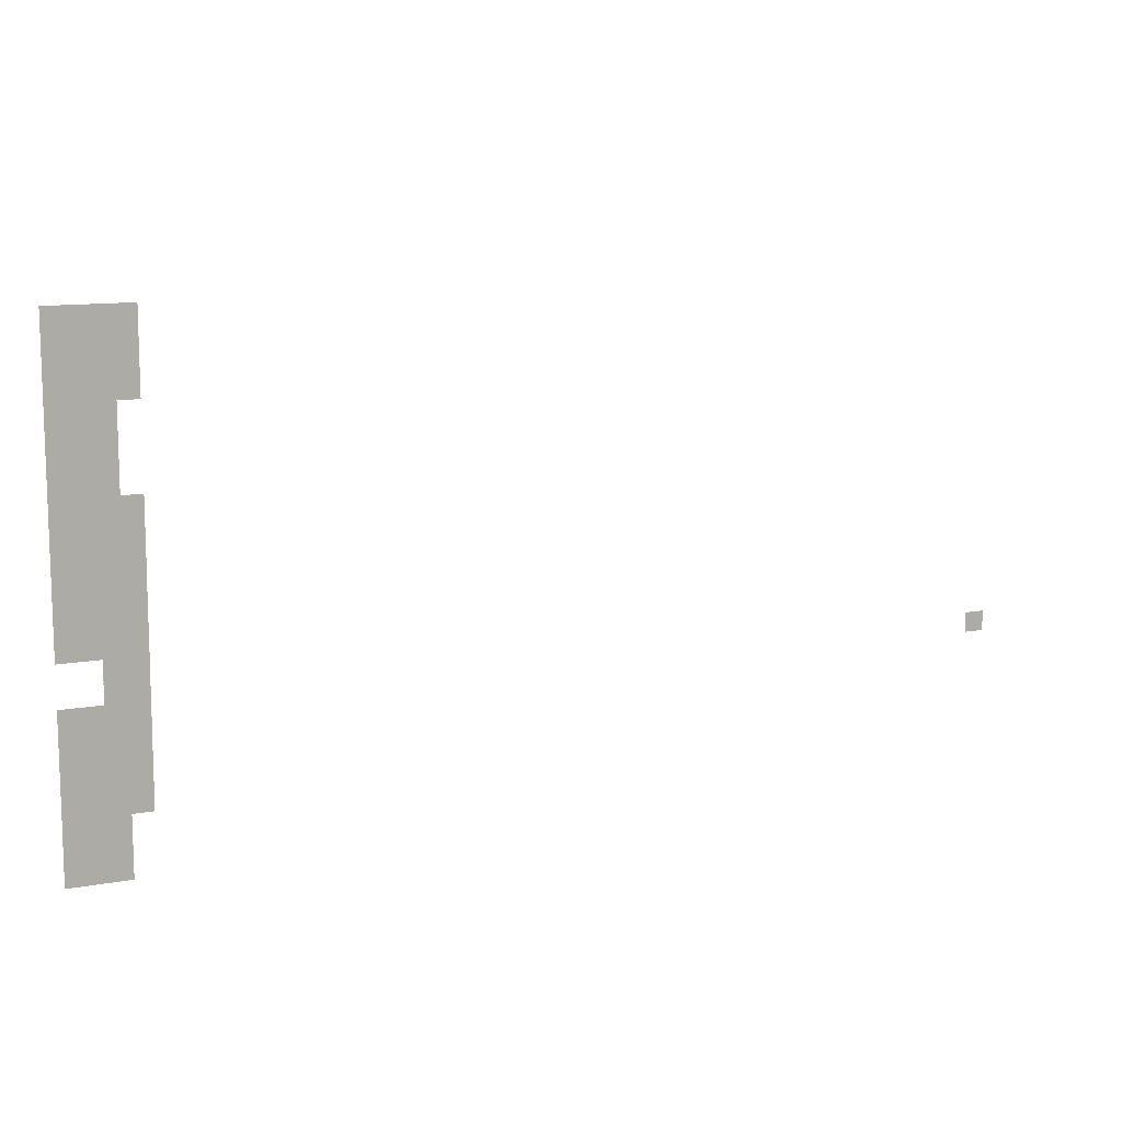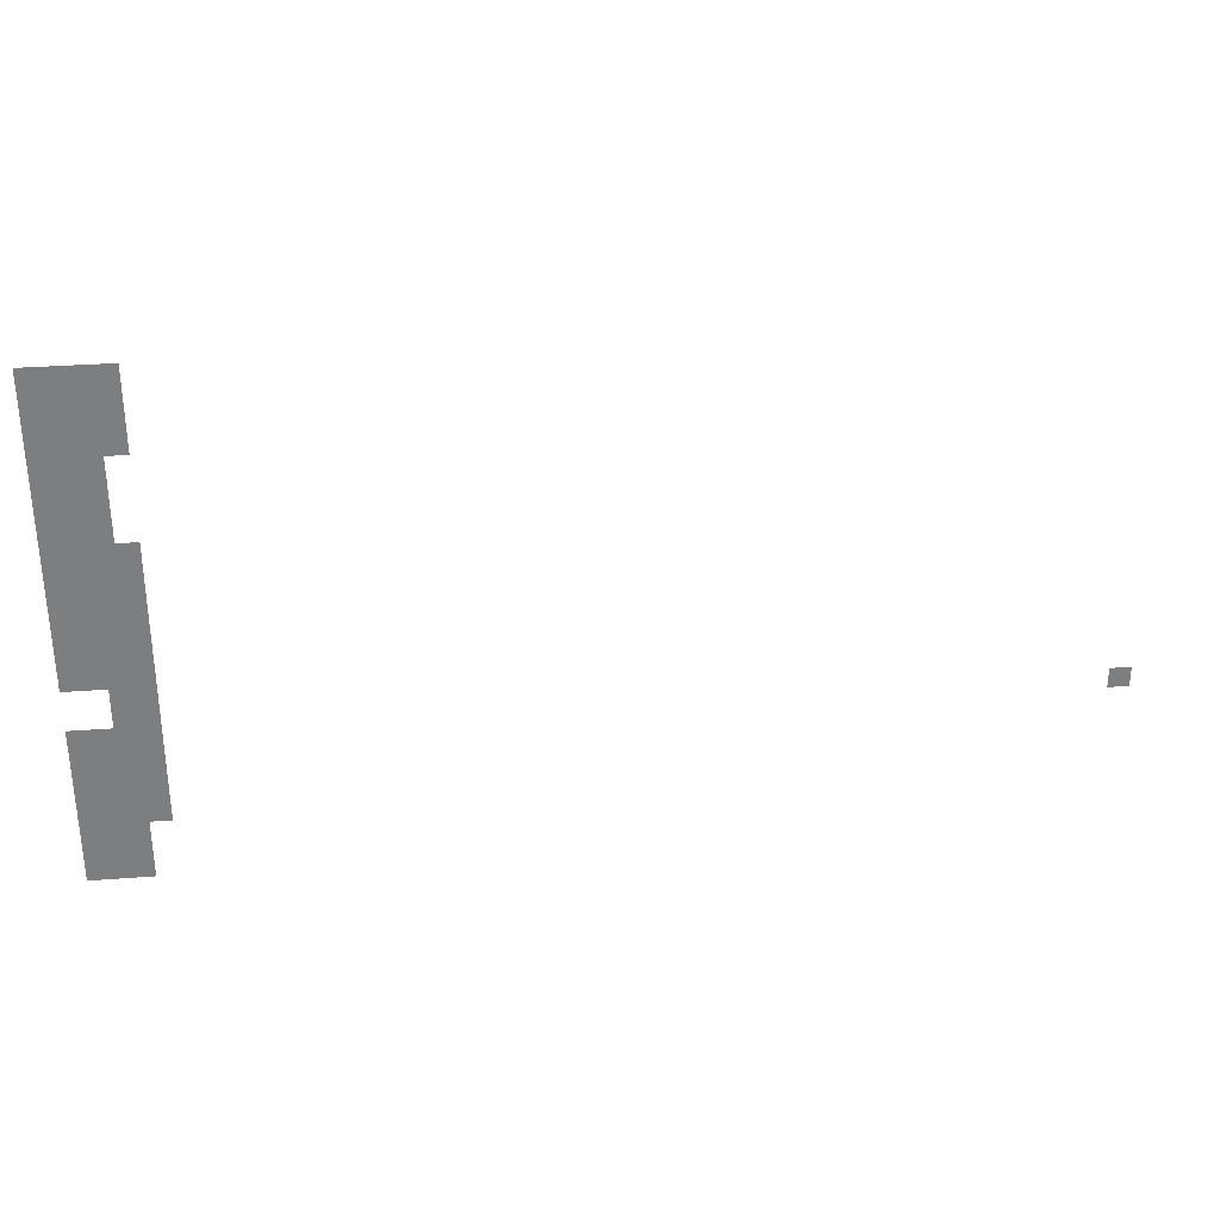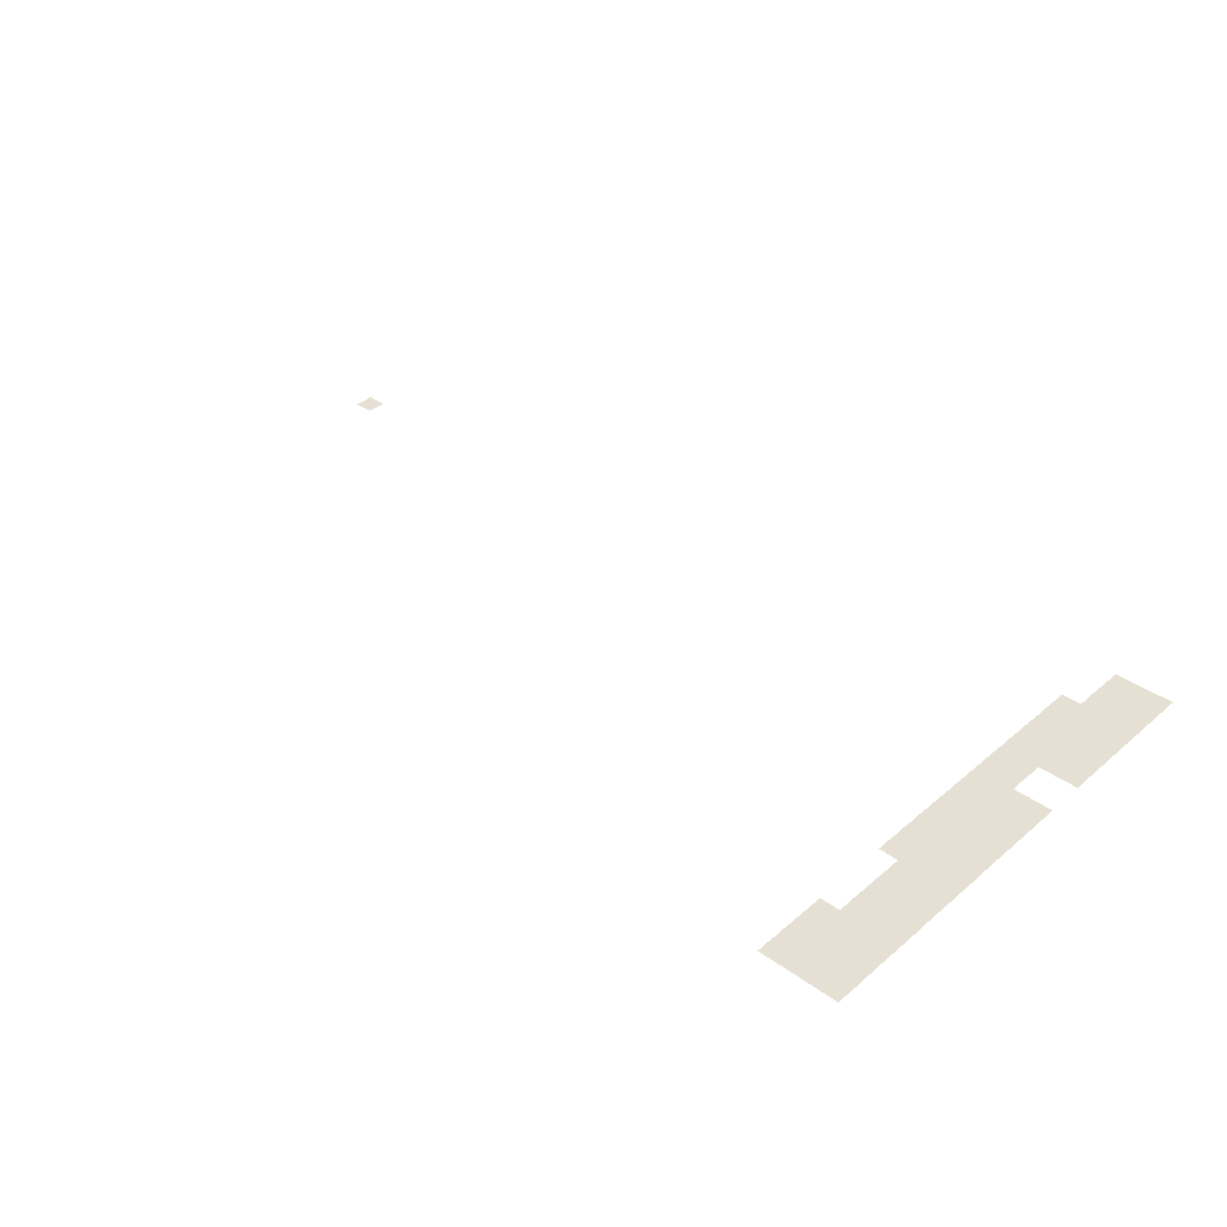
<metadata>
{"format":"obj","ext":"obj","renderer":"f3d","projection":"perspective","resolution":1024,"background":"white","views":[{"elev":12.1,"azim":-23.2,"up":"+Y"},{"elev":31.1,"azim":-6.3,"up":"+Y"},{"elev":37.9,"azim":-137.8,"up":"+Z"}]}
</metadata>
<code>
v -66 -1 -0.025
v -67 -1 -0.025
v -67 0 -0.025
v -66 0 -0.025
v -67 -1 -0.025
v -68 -1 -0.025
v -68 0 -0.025
v -67 0 -0.025
v -68 -1 -0.025
v -69 -1 -0.025
v -69 0 -0.025
v -68 0 -0.025
v -69 -1 -0.025
v -70 -1 -0.025
v -70 0 -0.025
v -69 0 -0.025
v -66 -2 -0.05
v -67 -2 -0.05
v -67 -1 -0.05
v -66 -1 -0.05
v -67 -2 -0.05
v -68 -2 -0.05
v -68 -1 -0.05
v -67 -1 -0.05
v -68 -2 -0.05
v -69 -2 -0.05
v -69 -1 -0.05
v -68 -1 -0.05
v -69 -2 -0.05
v -70 -2 -0.05
v -70 -1 -0.05
v -69 -1 -0.05
v -66 -3 -0.075
v -67 -3 -0.075
v -67 -2 -0.075
v -66 -2 -0.075
v -67 -3 -0.075
v -68 -3 -0.075
v -68 -2 -0.075
v -67 -2 -0.075
v -68 -3 -0.075
v -69 -3 -0.075
v -69 -2 -0.075
v -68 -2 -0.075
v -69 -3 -0.075
v -70 -3 -0.075
v -70 -2 -0.075
v -69 -2 -0.075
v -66 -4 -0.1
v -67 -4 -0.1
v -67 -3 -0.1
v -66 -3 -0.1
v -67 -4 -0.1
v -68 -4 -0.1
v -68 -3 -0.1
v -67 -3 -0.1
v -68 -4 -0.1
v -69 -4 -0.1
v -69 -3 -0.1
v -68 -3 -0.1
v -69 -4 -0.1
v -70 -4 -0.1
v -70 -3 -0.1
v -69 -3 -0.1
v -67 -5 -0.125
v -68 -5 -0.125
v -68 -4 -0.125
v -67 -4 -0.125
v -68 -5 -0.125
v -69 -5 -0.125
v -69 -4 -0.125
v -68 -4 -0.125
v -69 -5 -0.125
v -70 -5 -0.125
v -70 -4 -0.125
v -69 -4 -0.125
v -67 -6 -0.15
v -68 -6 -0.15
v -68 -5 -0.15
v -67 -5 -0.15
v -68 -6 -0.15
v -69 -6 -0.15
v -69 -5 -0.15
v -68 -5 -0.15
v -69 -6 -0.15
v -70 -6 -0.15
v -70 -5 -0.15
v -69 -5 -0.15
v -67 -7 -0.175
v -68 -7 -0.175
v -68 -6 -0.175
v -67 -6 -0.175
v -68 -7 -0.175
v -69 -7 -0.175
v -69 -6 -0.175
v -68 -6 -0.175
v -69 -7 -0.175
v -70 -7 -0.175
v -70 -6 -0.175
v -69 -6 -0.175
v -67 -8 -0.2
v -68 -8 -0.2
v -68 -7 -0.2
v -67 -7 -0.2
v -68 -8 -0.2
v -69 -8 -0.2
v -69 -7 -0.2
v -68 -7 -0.2
v -69 -8 -0.2
v -70 -8 -0.2
v -70 -7 -0.2
v -69 -7 -0.2
v -66 -9 -0.225
v -67 -9 -0.225
v -67 -8 -0.225
v -66 -8 -0.225
v -67 -9 -0.225
v -68 -9 -0.225
v -68 -8 -0.225
v -67 -8 -0.225
v -68 -9 -0.225
v -69 -9 -0.225
v -69 -8 -0.225
v -68 -8 -0.225
v -69 -9 -0.225
v -70 -9 -0.225
v -70 -8 -0.225
v -69 -8 -0.225
v -66 -10 -0.25
v -67 -10 -0.25
v -67 -9 -0.25
v -66 -9 -0.25
v -67 -10 -0.25
v -68 -10 -0.25
v -68 -9 -0.25
v -67 -9 -0.25
v -68 -10 -0.25
v -69 -10 -0.25
v -69 -9 -0.25
v -68 -9 -0.25
v -69 -10 -0.25
v -70 -10 -0.25
v -70 -9 -0.25
v -69 -9 -0.25
v -66 -11 -0.275
v -67 -11 -0.275
v -67 -10 -0.275
v -66 -10 -0.275
v -67 -11 -0.275
v -68 -11 -0.275
v -68 -10 -0.275
v -67 -10 -0.275
v -68 -11 -0.275
v -69 -11 -0.275
v -69 -10 -0.275
v -68 -10 -0.275
v -69 -11 -0.275
v -70 -11 -0.275
v -70 -10 -0.275
v -69 -10 -0.275
v -66 -12 -0.3
v -67 -12 -0.3
v -67 -11 -0.3
v -66 -11 -0.3
v -67 -12 -0.3
v -68 -12 -0.3
v -68 -11 -0.3
v -67 -11 -0.3
v -68 -12 -0.3
v -69 -12 -0.3
v -69 -11 -0.3
v -68 -11 -0.3
v -69 -12 -0.3
v -70 -12 -0.3
v -70 -11 -0.3
v -69 -11 -0.3
v -66 -13 -0.325
v -67 -13 -0.325
v -67 -12 -0.325
v -66 -12 -0.325
v -67 -13 -0.325
v -68 -13 -0.325
v -68 -12 -0.325
v -67 -12 -0.325
v -68 -13 -0.325
v -69 -13 -0.325
v -69 -12 -0.325
v -68 -12 -0.325
v -69 -13 -0.325
v -70 -13 -0.325
v -70 -12 -0.325
v -69 -12 -0.325
v -66 -14 -0.35
v -67 -14 -0.35
v -67 -13 -0.35
v -66 -13 -0.35
v -67 -14 -0.35
v -68 -14 -0.35
v -68 -13 -0.35
v -67 -13 -0.35
v -68 -14 -0.35
v -69 -14 -0.35
v -69 -13 -0.35
v -68 -13 -0.35
v -69 -14 -0.35
v -70 -14 -0.35
v -70 -13 -0.35
v -69 -13 -0.35
v -66 -15 -0.375
v -67 -15 -0.375
v -67 -14 -0.375
v -66 -14 -0.375
v -67 -15 -0.375
v -68 -15 -0.375
v -68 -14 -0.375
v -67 -14 -0.375
v -68 -15 -0.375
v -69 -15 -0.375
v -69 -14 -0.375
v -68 -14 -0.375
v -69 -15 -0.375
v -70 -15 -0.375
v -70 -14 -0.375
v -69 -14 -0.375
v -66 -16 -0.4
v -67 -16 -0.4
v -67 -15 -0.4
v -66 -15 -0.4
v -67 -16 -0.4
v -68 -16 -0.4
v -68 -15 -0.4
v -67 -15 -0.4
v -66 -17 -0.425
v -67 -17 -0.425
v -67 -16 -0.425
v -66 -16 -0.425
v -67 -17 -0.425
v -68 -17 -0.425
v -68 -16 -0.425
v -67 -16 -0.425
v -24 -18 -0.45
v -25 -18 -0.45
v -25 -17 -0.45
v -24 -17 -0.45
v -66 -18 -0.45
v -67 -18 -0.45
v -67 -17 -0.45
v -66 -17 -0.45
v -67 -18 -0.45
v -68 -18 -0.45
v -68 -17 -0.45
v -67 -17 -0.45
v -68 -18 -0.45
v -69 -18 -0.45
v -69 -17 -0.45
v -68 -17 -0.45
v -69 -18 -0.45
v -70 -18 -0.45
v -70 -17 -0.45
v -69 -17 -0.45
v -66 -19 -0.475
v -67 -19 -0.475
v -67 -18 -0.475
v -66 -18 -0.475
v -67 -19 -0.475
v -68 -19 -0.475
v -68 -18 -0.475
v -67 -18 -0.475
v -68 -19 -0.475
v -69 -19 -0.475
v -69 -18 -0.475
v -68 -18 -0.475
v -69 -19 -0.475
v -70 -19 -0.475
v -70 -18 -0.475
v -69 -18 -0.475
v -66 -20 -0.5
v -67 -20 -0.5
v -67 -19 -0.5
v -66 -19 -0.5
v -67 -20 -0.5
v -68 -20 -0.5
v -68 -19 -0.5
v -67 -19 -0.5
v -68 -20 -0.5
v -69 -20 -0.5
v -69 -19 -0.5
v -68 -19 -0.5
v -69 -20 -0.5
v -70 -20 -0.5
v -70 -19 -0.5
v -69 -19 -0.5
v -66 -21 -0.525
v -67 -21 -0.525
v -67 -20 -0.525
v -66 -20 -0.525
v -67 -21 -0.525
v -68 -21 -0.525
v -68 -20 -0.525
v -67 -20 -0.525
v -68 -21 -0.525
v -69 -21 -0.525
v -69 -20 -0.525
v -68 -20 -0.525
v -69 -21 -0.525
v -70 -21 -0.525
v -70 -20 -0.525
v -69 -20 -0.525
v -66 -22 -0.55
v -67 -22 -0.55
v -67 -21 -0.55
v -66 -21 -0.55
v -67 -22 -0.55
v -68 -22 -0.55
v -68 -21 -0.55
v -67 -21 -0.55
v -68 -22 -0.55
v -69 -22 -0.55
v -69 -21 -0.55
v -68 -21 -0.55
v -69 -22 -0.55
v -70 -22 -0.55
v -70 -21 -0.55
v -69 -21 -0.55
v -67 -23 -0.575
v -68 -23 -0.575
v -68 -22 -0.575
v -67 -22 -0.575
v -68 -23 -0.575
v -69 -23 -0.575
v -69 -22 -0.575
v -68 -22 -0.575
v -69 -23 -0.575
v -70 -23 -0.575
v -70 -22 -0.575
v -69 -22 -0.575
v -67 -24 -0.6
v -68 -24 -0.6
v -68 -23 -0.6
v -67 -23 -0.6
v -68 -24 -0.6
v -69 -24 -0.6
v -69 -23 -0.6
v -68 -23 -0.6
v -69 -24 -0.6
v -70 -24 -0.6
v -70 -23 -0.6
v -69 -23 -0.6
v -67 -25 -0.625
v -68 -25 -0.625
v -68 -24 -0.625
v -67 -24 -0.625
v -68 -25 -0.625
v -69 -25 -0.625
v -69 -24 -0.625
v -68 -24 -0.625
v -69 -25 -0.625
v -70 -25 -0.625
v -70 -24 -0.625
v -69 -24 -0.625
g UnderSink_mesh_0003
f 1 2 3 4
f 5 6 7 8
f 9 10 11 12
f 13 14 15 16
f 17 18 19 20
f 21 22 23 24
f 25 26 27 28
f 29 30 31 32
f 33 34 35 36
f 37 38 39 40
f 41 42 43 44
f 45 46 47 48
f 49 50 51 52
f 53 54 55 56
f 57 58 59 60
f 61 62 63 64
f 65 66 67 68
f 69 70 71 72
f 73 74 75 76
f 77 78 79 80
f 81 82 83 84
f 85 86 87 88
f 89 90 91 92
f 93 94 95 96
f 97 98 99 100
f 101 102 103 104
f 105 106 107 108
f 109 110 111 112
f 113 114 115 116
f 117 118 119 120
f 121 122 123 124
f 125 126 127 128
f 129 130 131 132
f 133 134 135 136
f 137 138 139 140
f 141 142 143 144
f 145 146 147 148
f 149 150 151 152
f 153 154 155 156
f 157 158 159 160
f 161 162 163 164
f 165 166 167 168
f 169 170 171 172
f 173 174 175 176
f 177 178 179 180
f 181 182 183 184
f 185 186 187 188
f 189 190 191 192
f 193 194 195 196
f 197 198 199 200
f 201 202 203 204
f 205 206 207 208
f 209 210 211 212
f 213 214 215 216
f 217 218 219 220
f 221 222 223 224
f 225 226 227 228
f 229 230 231 232
f 233 234 235 236
f 237 238 239 240
f 241 242 243 244
f 245 246 247 248
f 249 250 251 252
f 253 254 255 256
f 257 258 259 260
f 261 262 263 264
f 265 266 267 268
f 269 270 271 272
f 273 274 275 276
f 277 278 279 280
f 281 282 283 284
f 285 286 287 288
f 289 290 291 292
f 293 294 295 296
f 297 298 299 300
f 301 302 303 304
f 305 306 307 308
f 309 310 311 312
f 313 314 315 316
f 317 318 319 320
f 321 322 323 324
f 325 326 327 328
f 329 330 331 332
f 333 334 335 336
f 337 338 339 340
f 341 342 343 344
f 345 346 347 348
f 349 350 351 352
f 353 354 355 356
f 357 358 359 360

</code>
